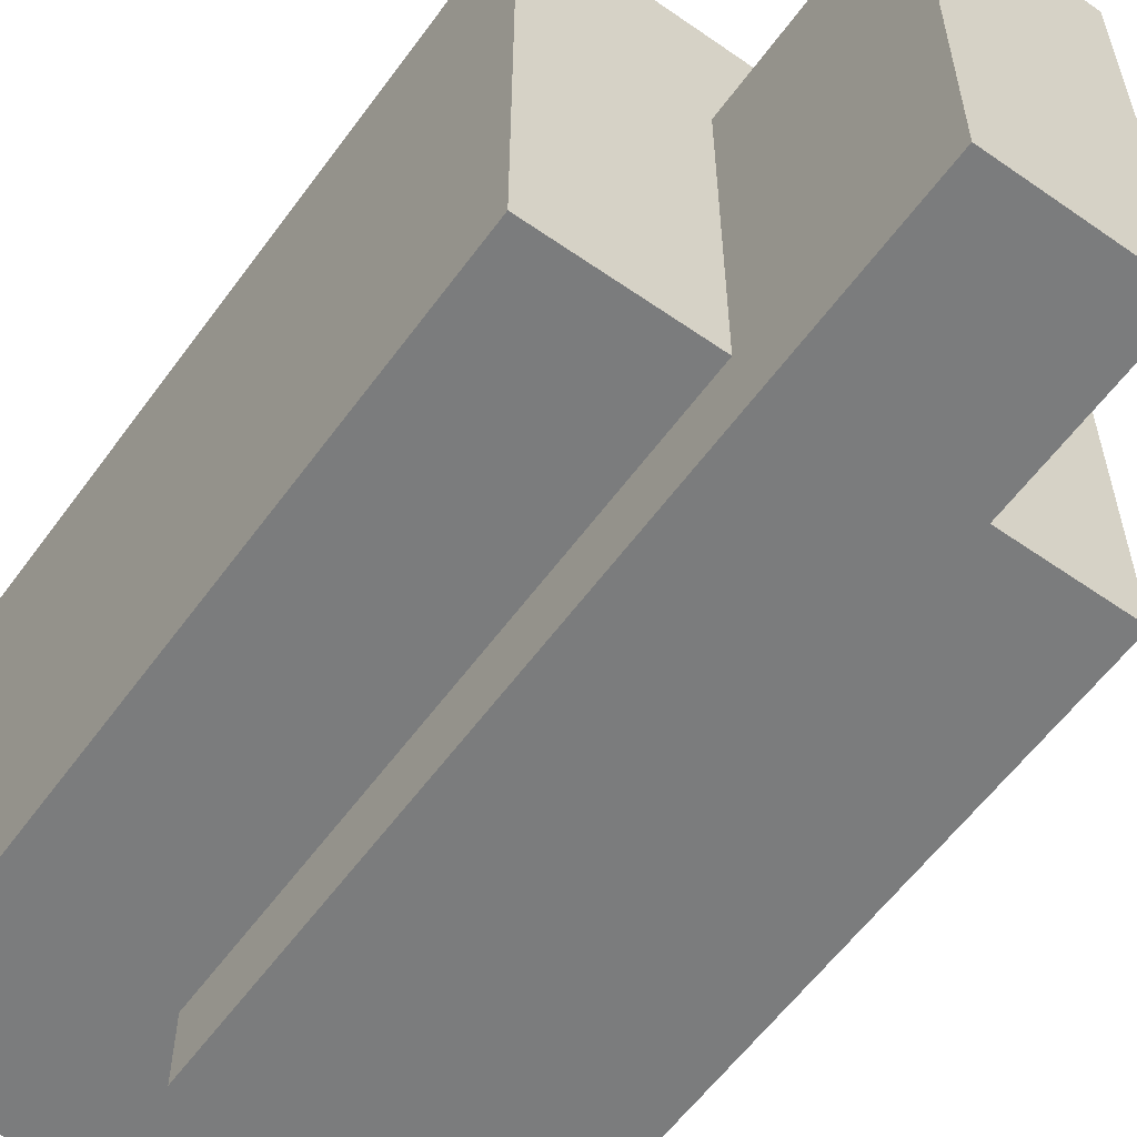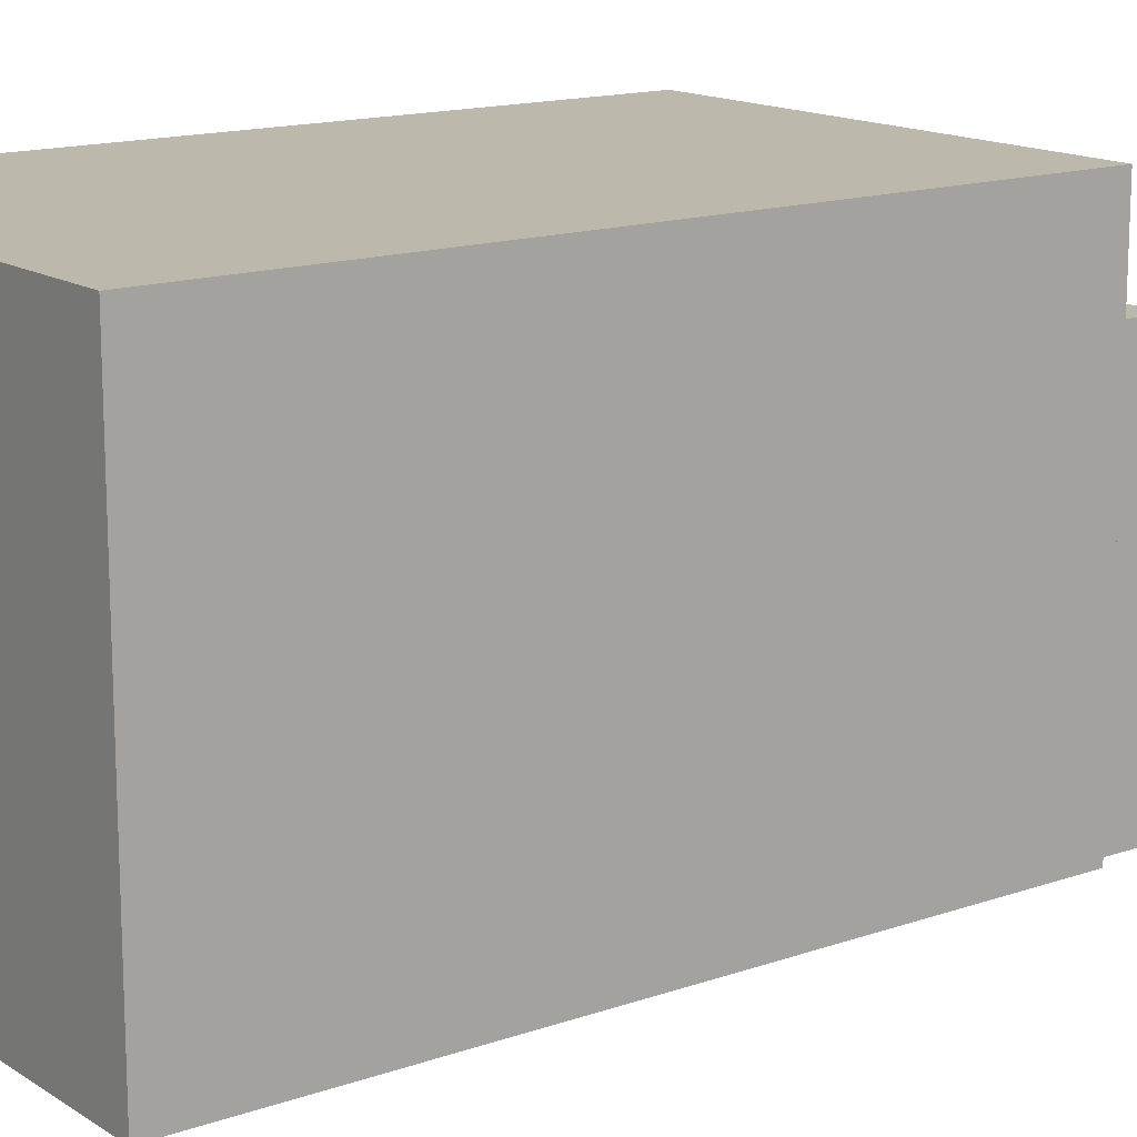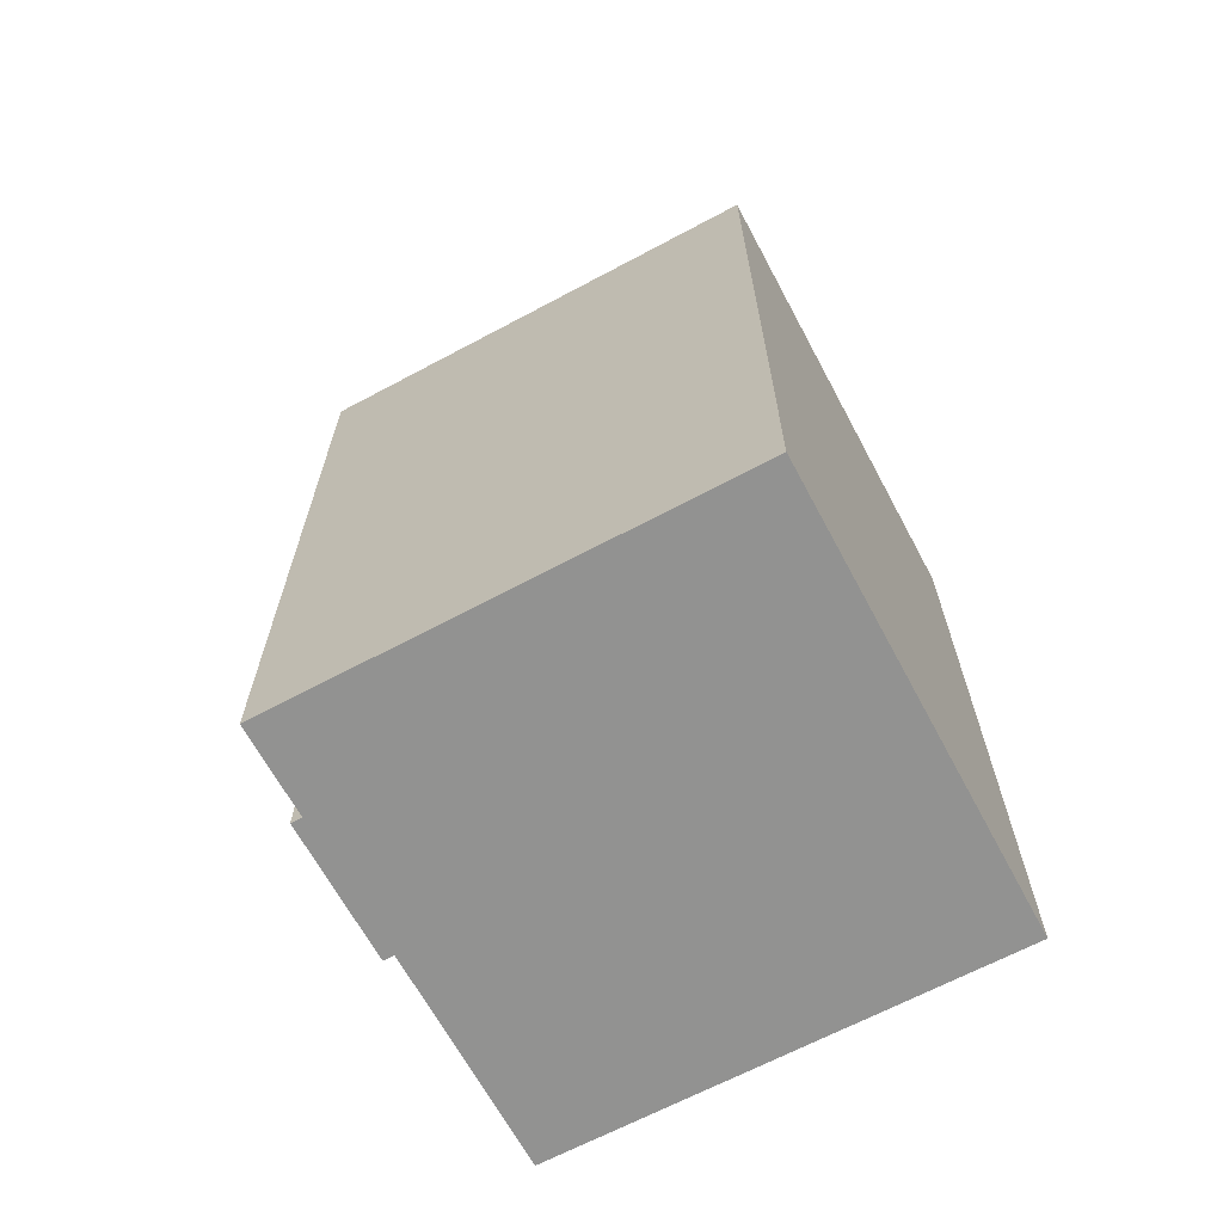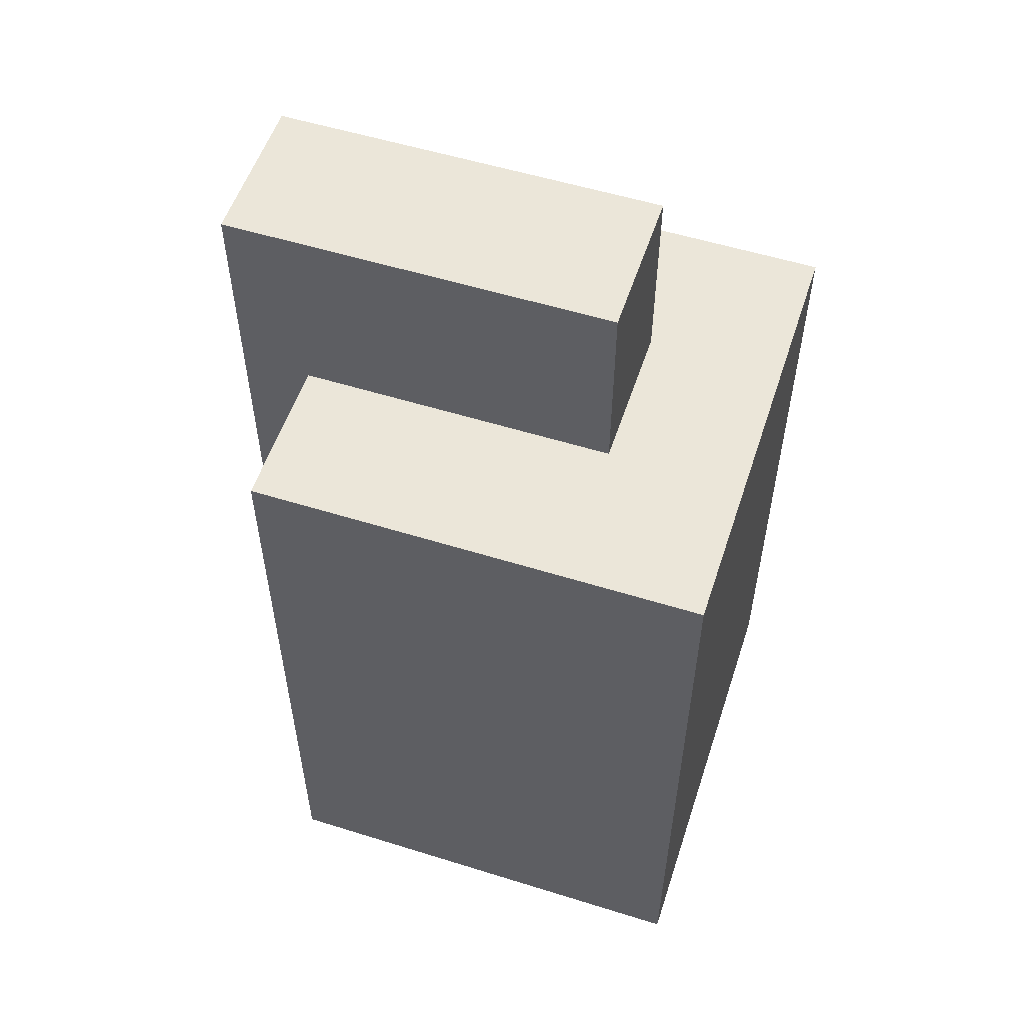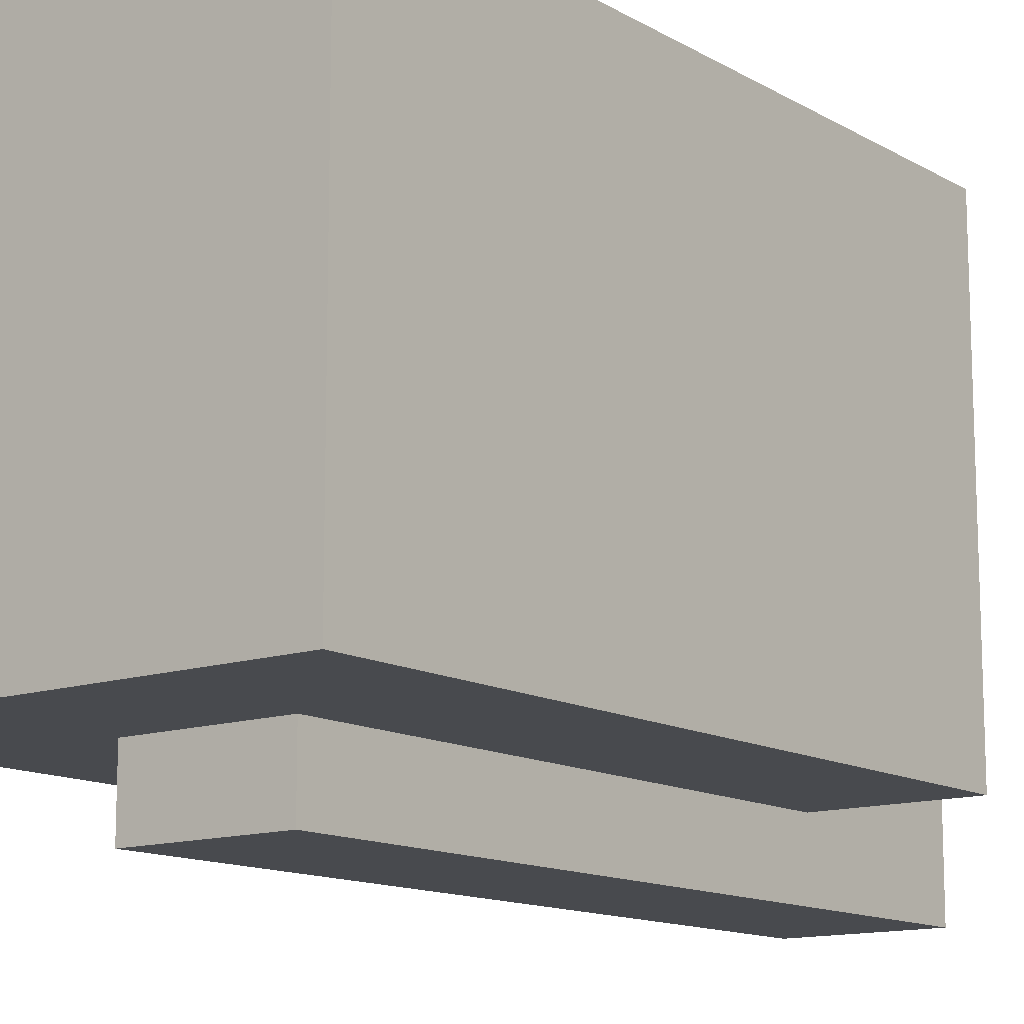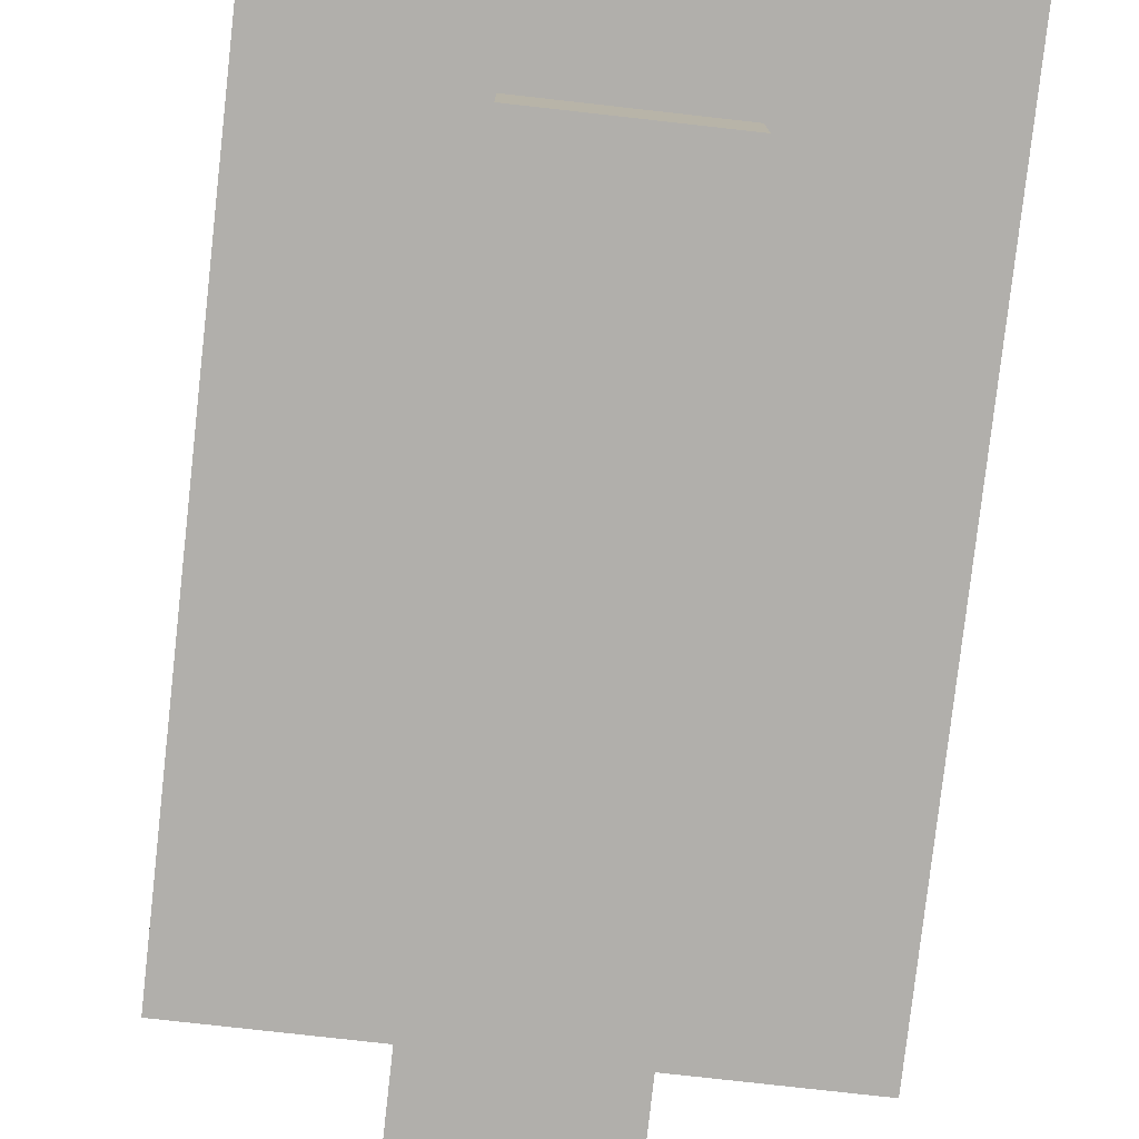
<metadata>
{"format":"obj","ext":"obj","renderer":"f3d","projection":"perspective","resolution":1024,"background":"white","views":[{"elev":-58.6,"azim":144.2,"up":"+Z"},{"elev":14.9,"azim":53.2,"up":"+Z"},{"elev":-66.3,"azim":-61.8,"up":"+Y"},{"elev":55.1,"azim":-71.8,"up":"+Y"},{"elev":-13.1,"azim":37.9,"up":"+Z"},{"elev":-78.2,"azim":-6.4,"up":"+Z"}]}
</metadata>
<code>
v 7.681 -11.31 7.681
v 7.681 -11.31 -7.681
v 7.681 12.91 7.681
v 7.681 12.91 -7.681
v -7.681 12.91 7.681
v -7.681 12.91 -7.681
v -7.681 -11.31 7.681
v -7.681 -11.31 -7.681
v -2.56 12.91 -7.681
v 2.56 12.91 -7.681
v 2.56 -6.249 -7.681
v -2.56 -6.249 -7.681
v 2.56 12.91 3.045
v -2.56 12.91 3.045
v 2.56 -6.249 -10.05
v 2.56 19.6 -10.04
v -2.56 -6.249 -10.05
v -2.56 19.6 -10.04
v 2.56 19.62 3.045
v -2.56 19.62 3.045
f 4 3 1 2
f 13 3 4 10
f 8 7 5 6
f 2 1 7 8
f 12 8 6 9
f 7 1 3 5
f 16 15 17 18
f 20 19 16 18
f 10 11 15 16
f 11 12 17 15
f 12 9 18 17
f 14 13 19 20
f 13 10 16 19
f 9 14 20 18
f 2 11 10 4
f 12 11 2 8
f 6 5 14 9
f 14 5 3 13

</code>
